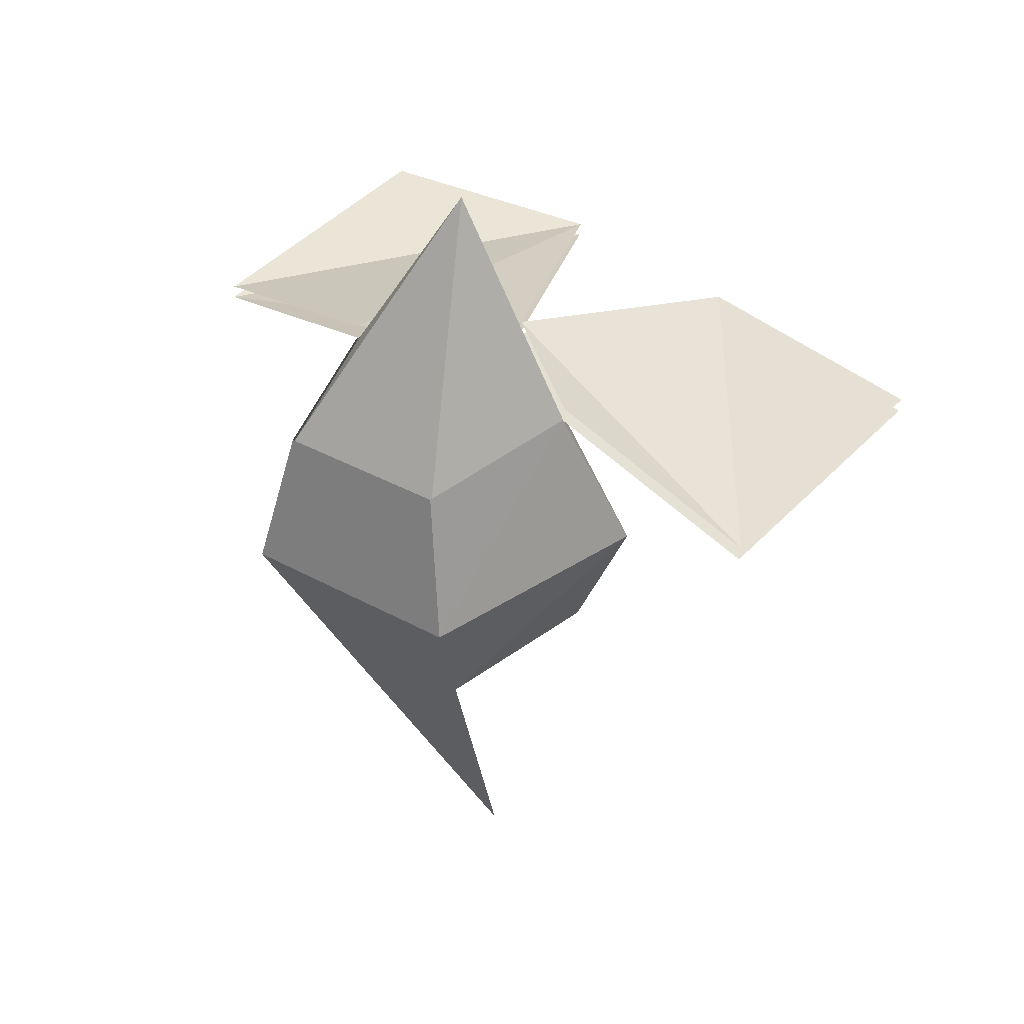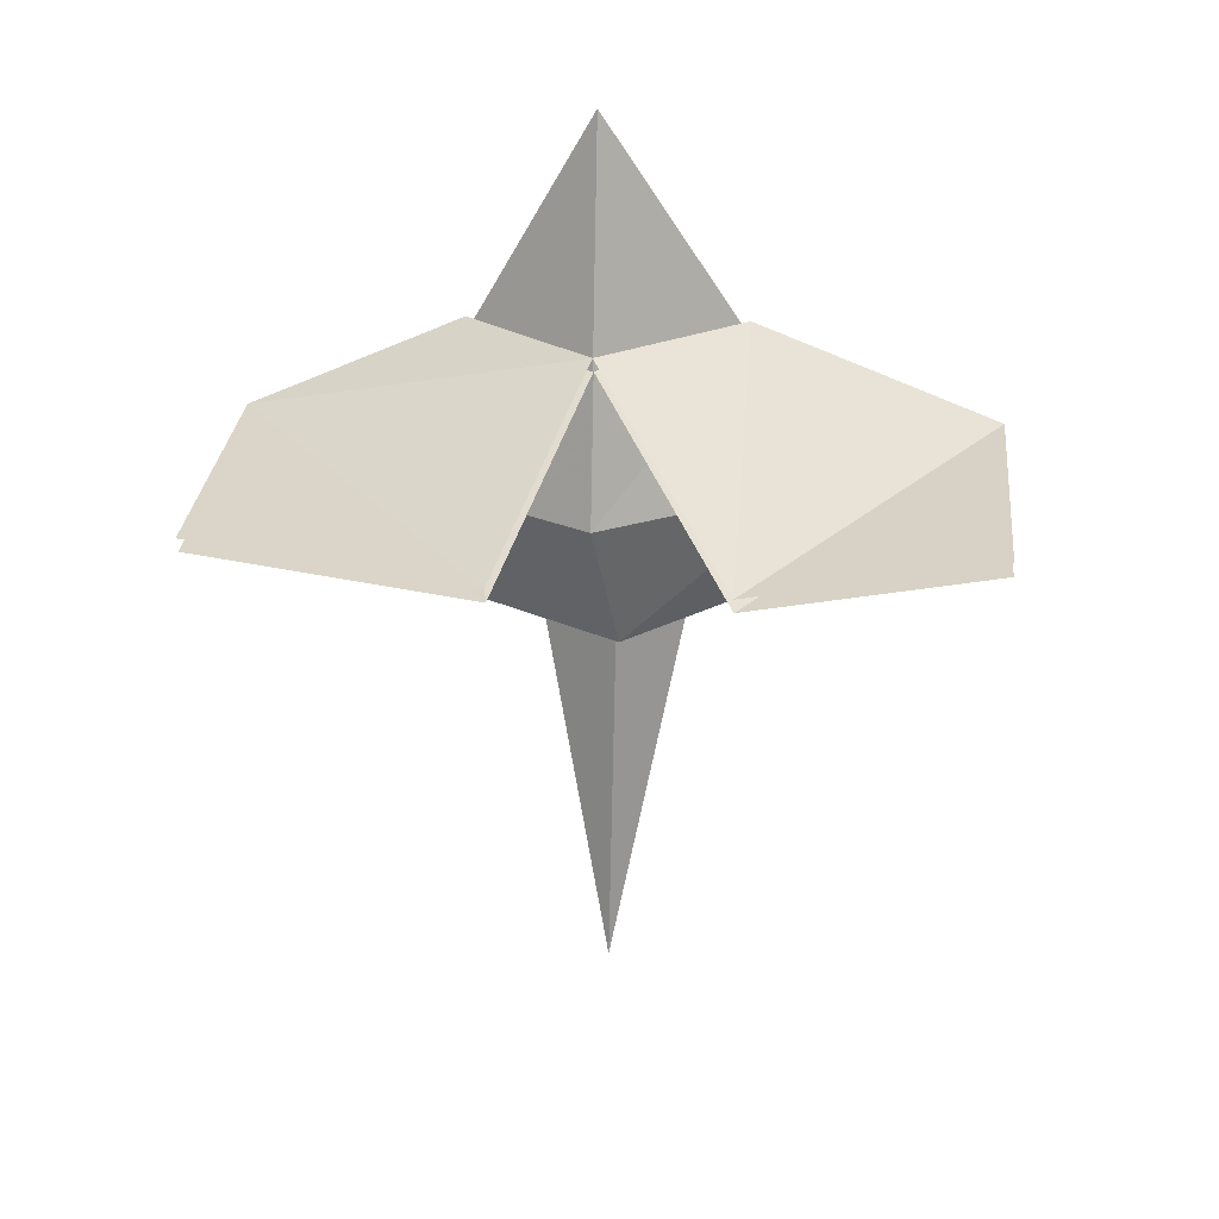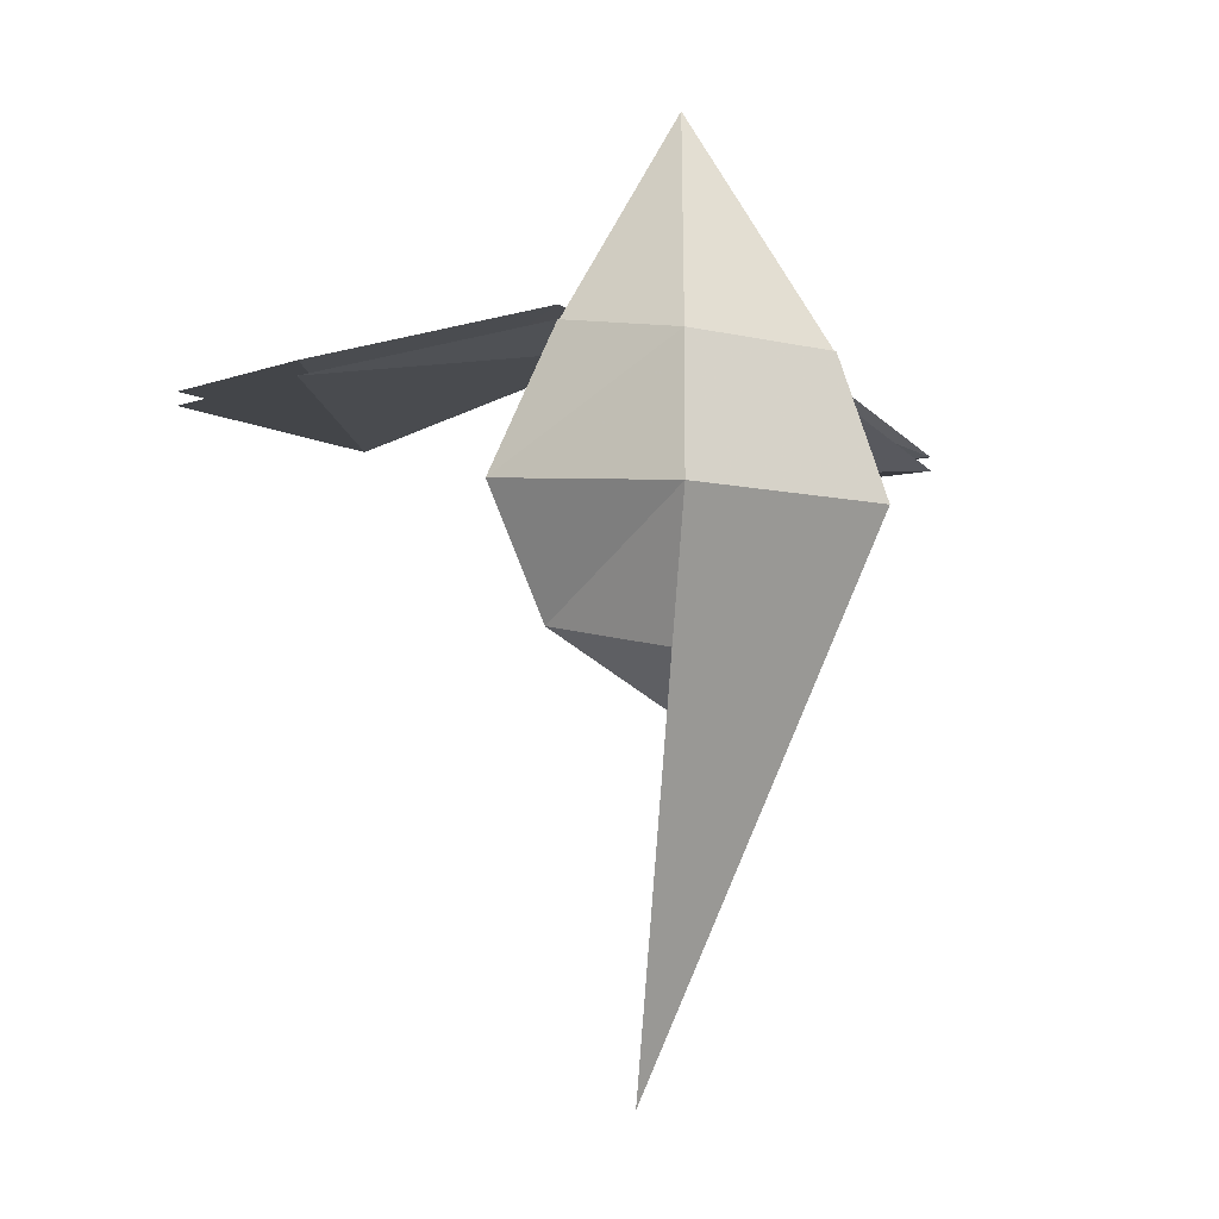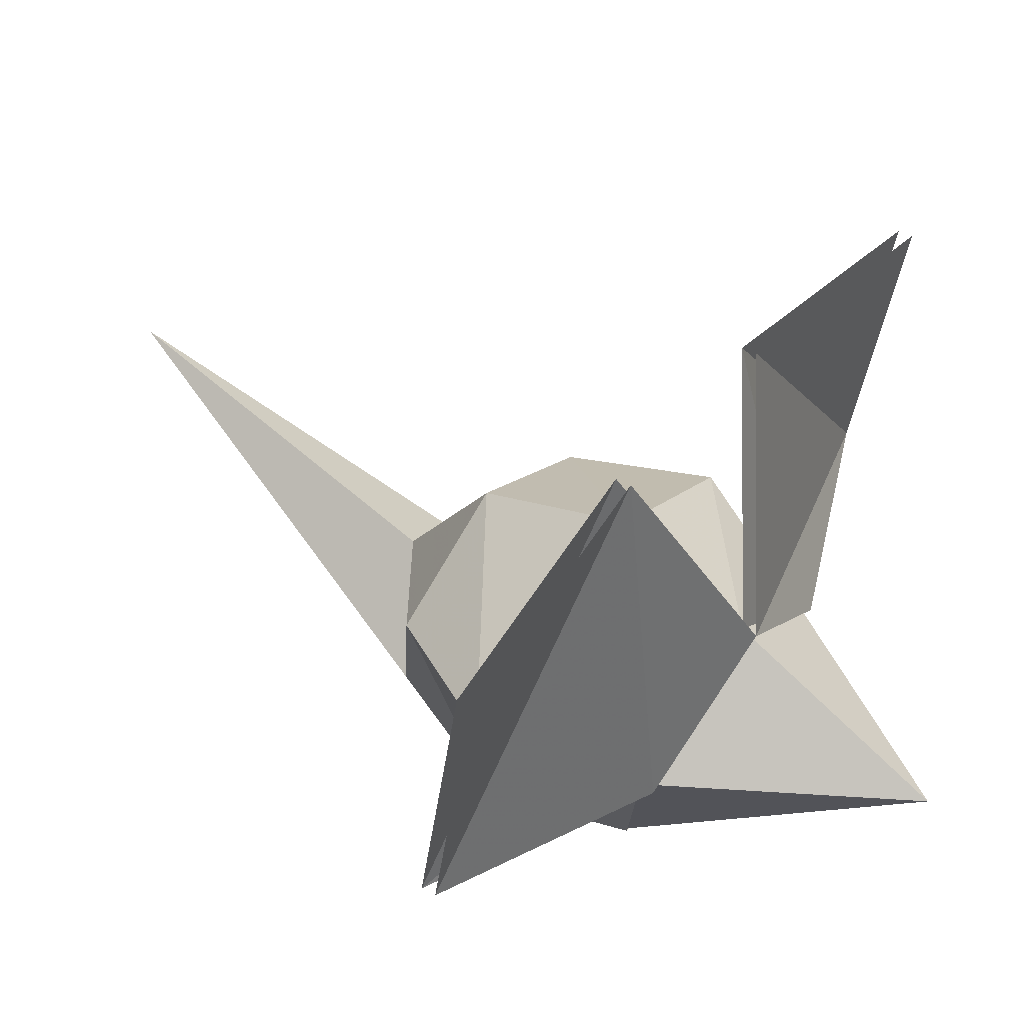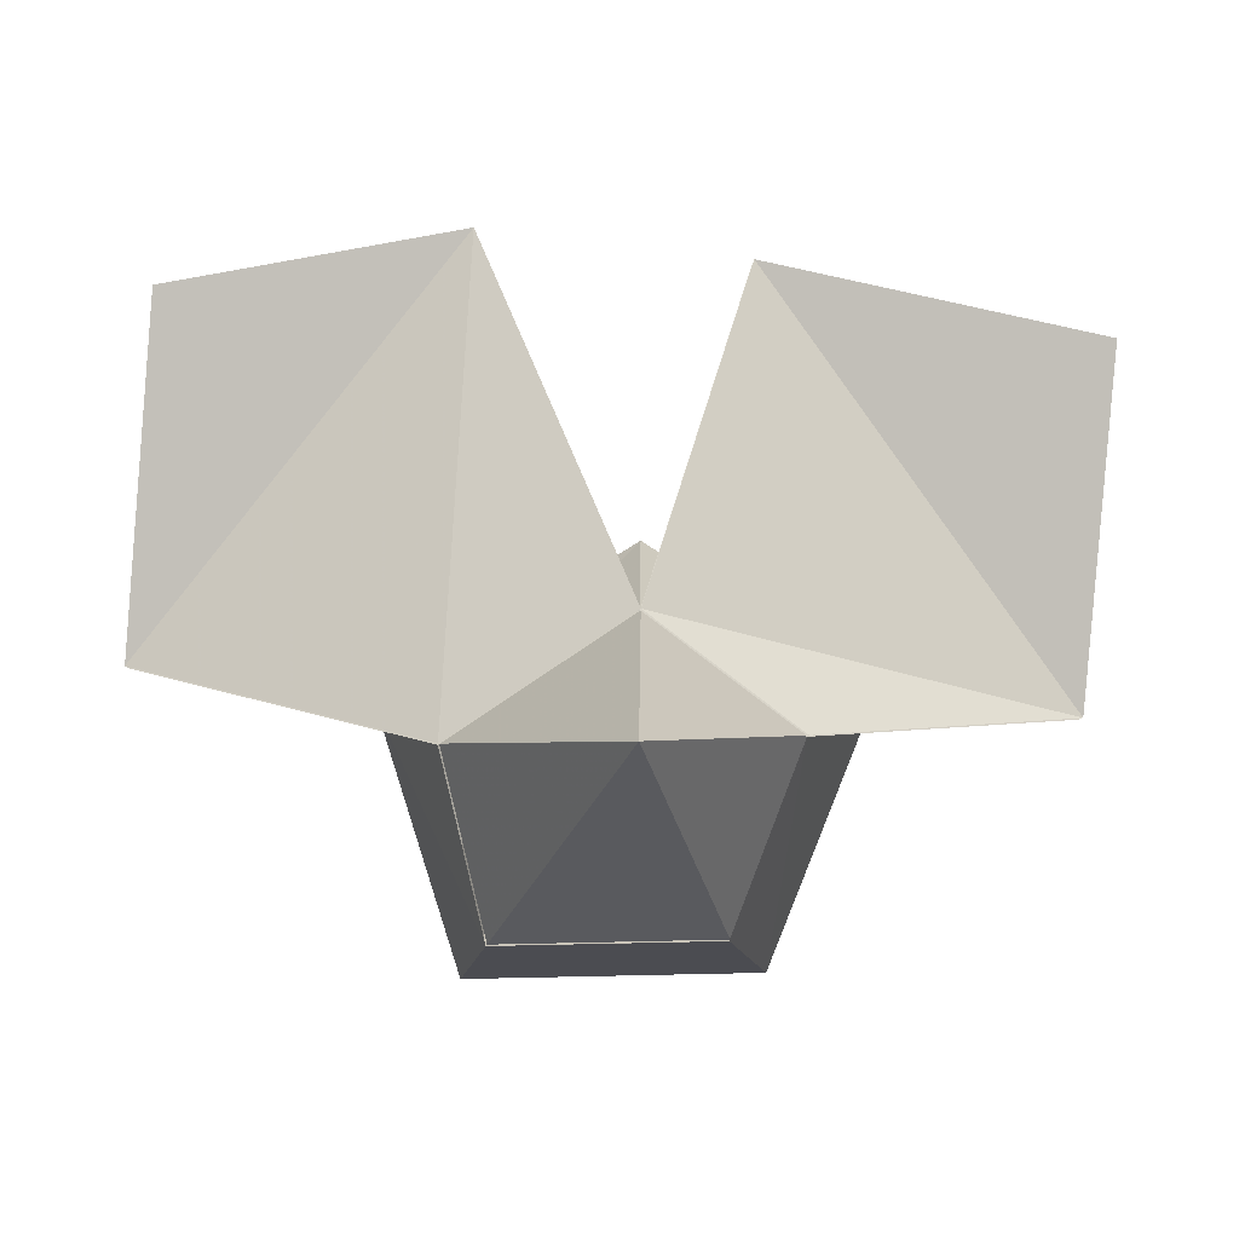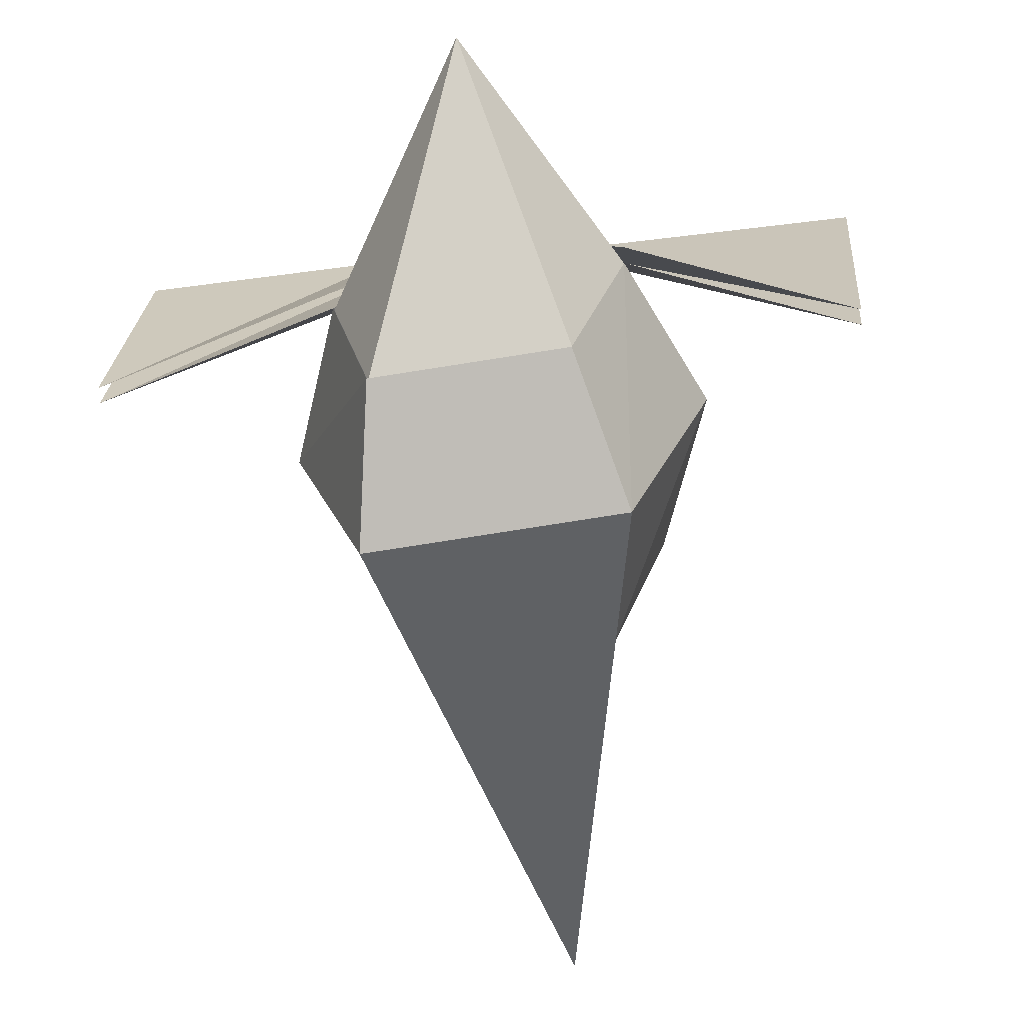
<metadata>
{"format":"obj","ext":"obj","renderer":"f3d","projection":"perspective","resolution":1024,"background":"white","views":[{"elev":39.5,"azim":36.6,"up":"+Z"},{"elev":34.1,"azim":-178.9,"up":"+Z"},{"elev":-8.3,"azim":-35.7,"up":"+Z"},{"elev":50.1,"azim":-53.8,"up":"+Y"},{"elev":-2.5,"azim":0.0,"up":"+Y"},{"elev":-72.5,"azim":7.5,"up":"+Y"}]}
</metadata>
<code>
o ShapeIndexedFaceS.003
v 0.03208 0.5521 1.06
v 0.4218 0.5692 0.356
v 0.04046 0.8556 0.3759
v -0.4202 0.5507 0.3375
v -0.3141 0.08706 0.2356
v 0.2472 0.09944 0.248
f 1 2 3
f 1 3 4
f 1 5 6
f 1 6 2
f 1 4 5
o ShapeIndexedFaceS.002
v -0.3492 1.759 0.2098
v -1.168 0.7335 0.1546
v -0.4202 0.5507 0.3899
v 0.04046 0.8556 0.4283
v 1.083 0.6119 0.1283
v 0.3084 1.688 0.1863
v -1.096 1.619 0.241
v 1.155 1.498 0.2147
v 0.4218 0.5692 0.4084
f 7 8 9
f 7 9 10
f 10 11 12
f 8 7 13
f 14 12 11
f 11 10 15
o ShapeIndexedFaceS.001
v -0.002774 0.7438 -1.918
v -0.2992 0.1686 -0.641
v -0.02079 0.4597 -0.8158
v 0.2622 0.181 -0.6287
f 16 17 18
f 16 19 17
f 16 18 19
o ShapeIndexedFaceS
v -0.4053 0.6322 -0.5392
v -0.02079 0.4597 -0.8158
v -0.2992 0.1686 -0.641
v 0.4367 0.6508 -0.5207
v 0.2622 0.181 -0.6287
v -0.602 0.6474 -0.1253
v -0.03816 0.935 -0.5028
v -0.398 -0.02313 -0.2153
v 0.04304 1.042 -0.04485
v -0.4229 0.5474 0.3446
v 0.6142 0.6743 -0.09849
v 0.0378 0.8523 0.383
v -1.171 0.7303 0.1093
v -0.3519 1.756 0.1645
v 0.3505 -0.006625 -0.1988
v -0.3167 0.08384 0.2427
v 0.2446 0.09622 0.2551
v 0.4191 0.566 0.3631
v 0.3057 1.685 0.141
v 1.152 1.494 0.1693
v 1.08 0.6087 0.08294
v -1.099 1.616 0.1957
f 20 21 22
f 21 23 24
f 26 20 25
f 23 21 26
f 27 20 22
f 26 25 28
f 29 28 25
f 20 27 25
f 24 23 30
f 31 32 33
f 28 23 26
f 24 30 34
f 21 20 26
f 23 28 30
f 28 29 31
f 25 35 29
f 35 25 27
f 27 36 35
f 36 27 34
f 34 37 36
f 37 34 30
f 30 31 37
f 31 30 28
f 38 39 40
f 38 37 31
f 37 38 40
f 32 31 29
f 32 41 33
f 22 34 27
f 34 22 24

</code>
